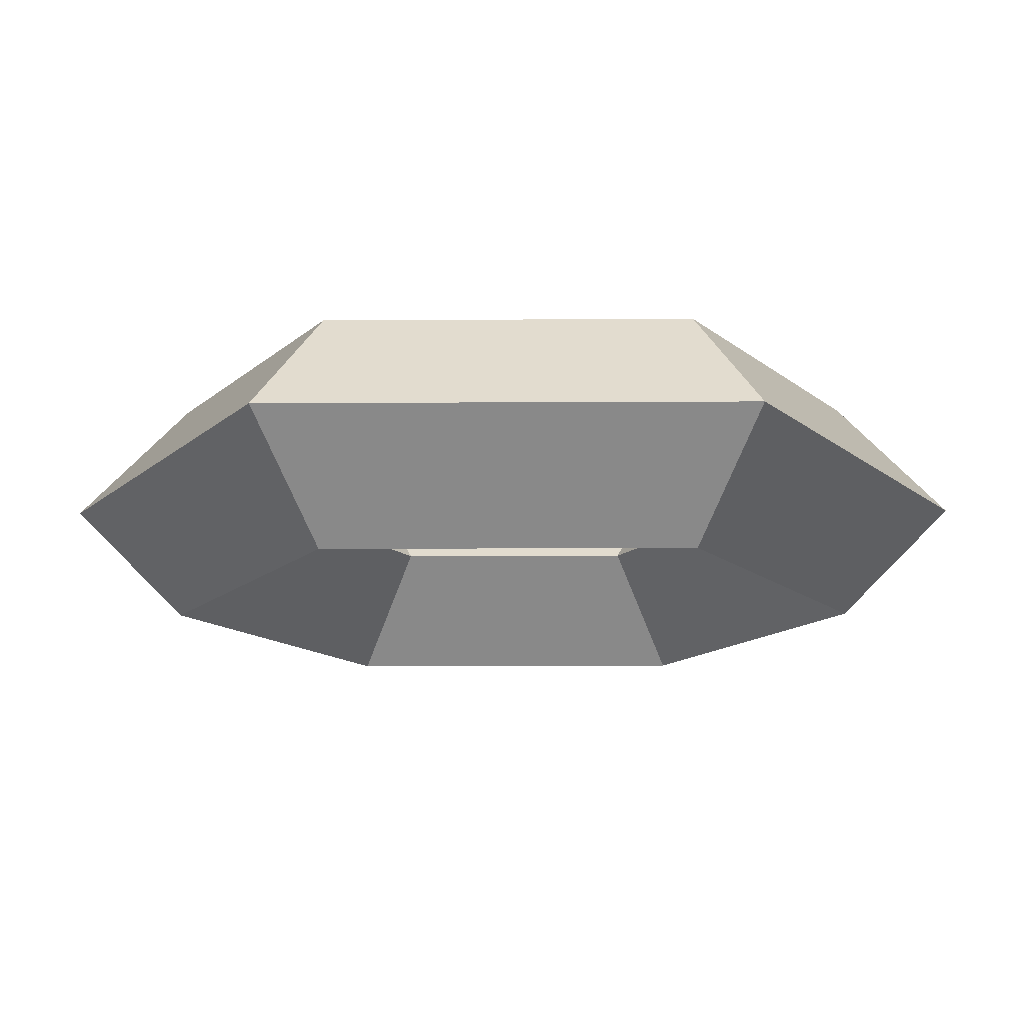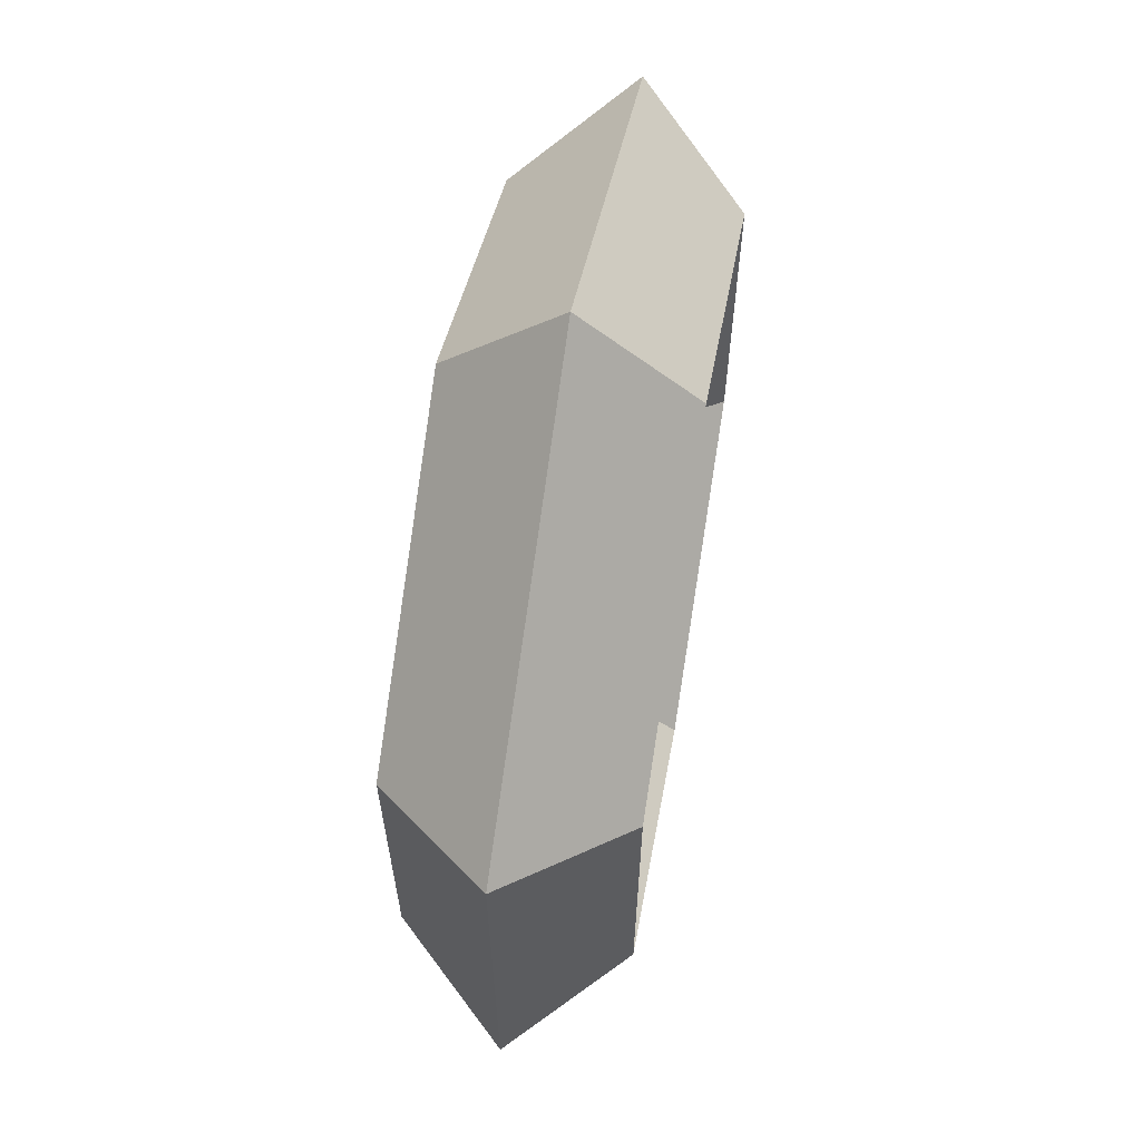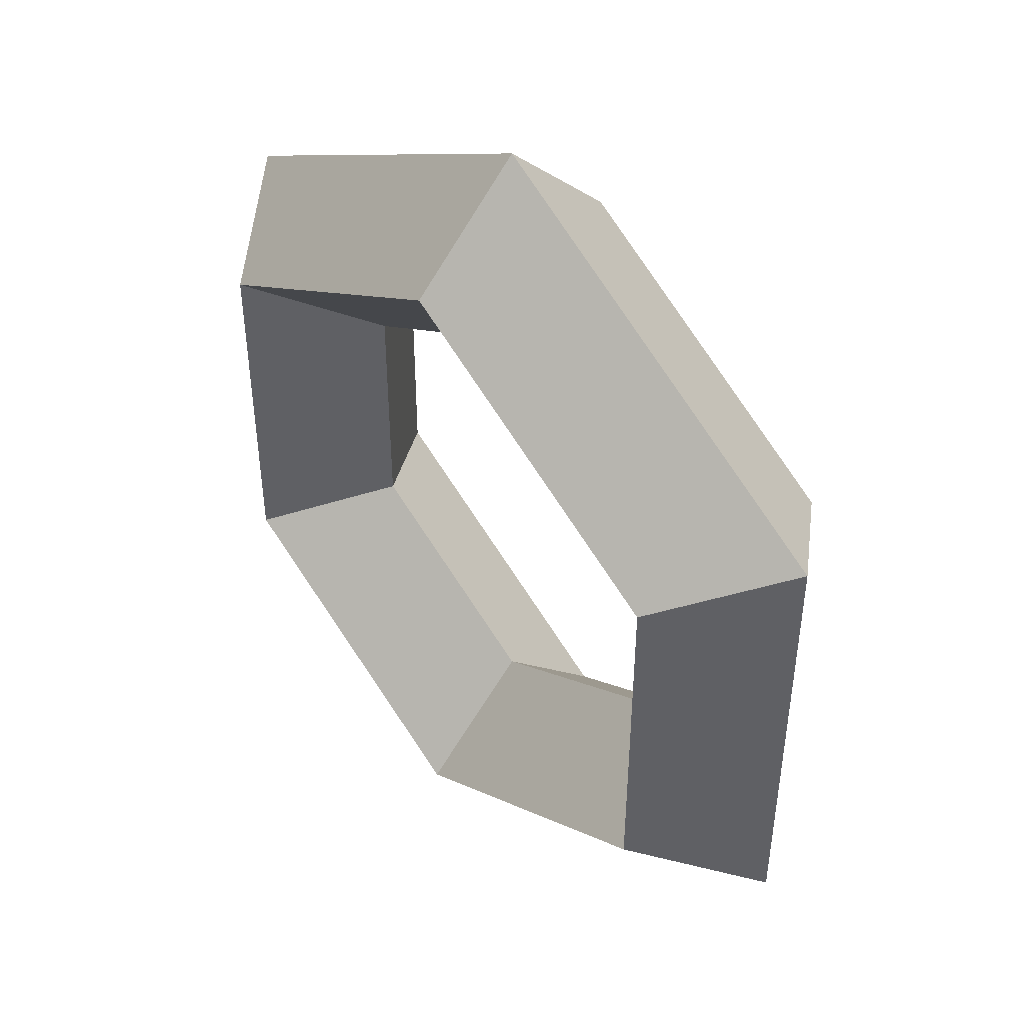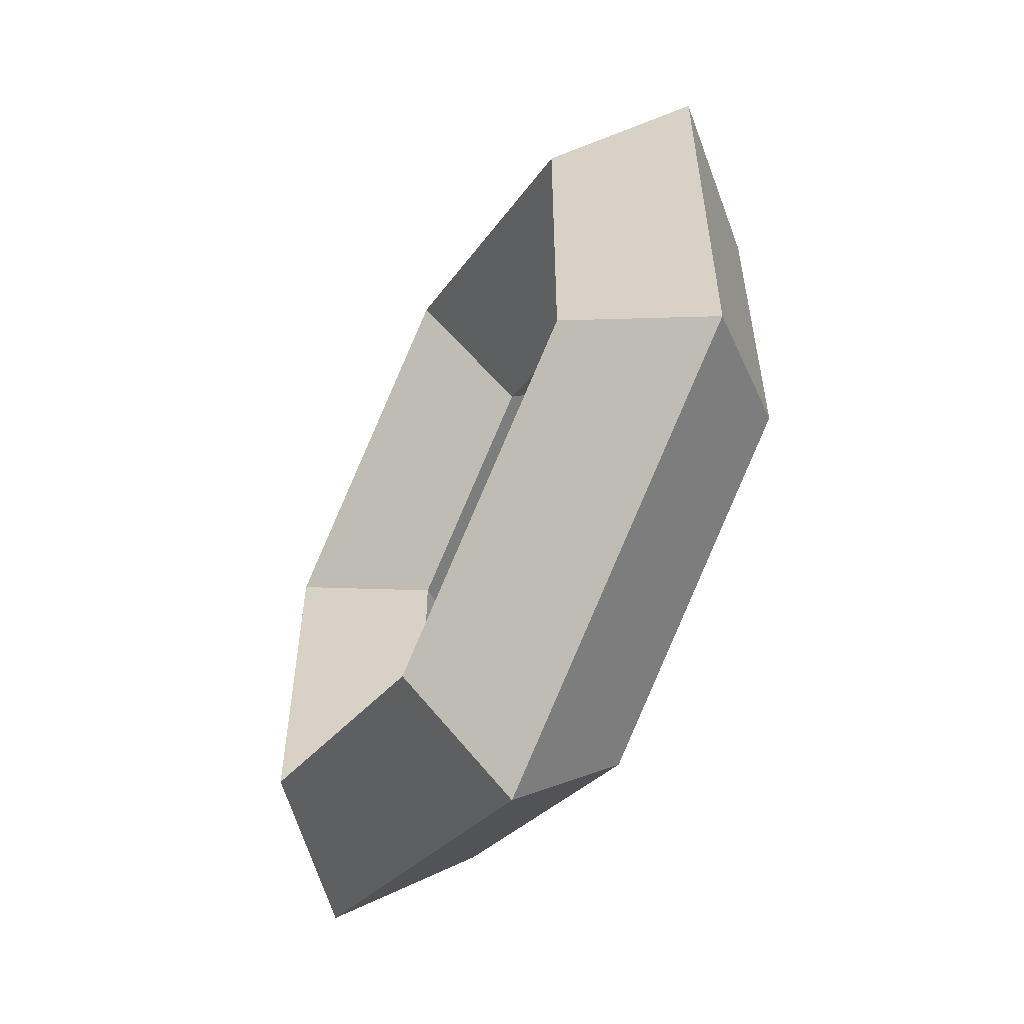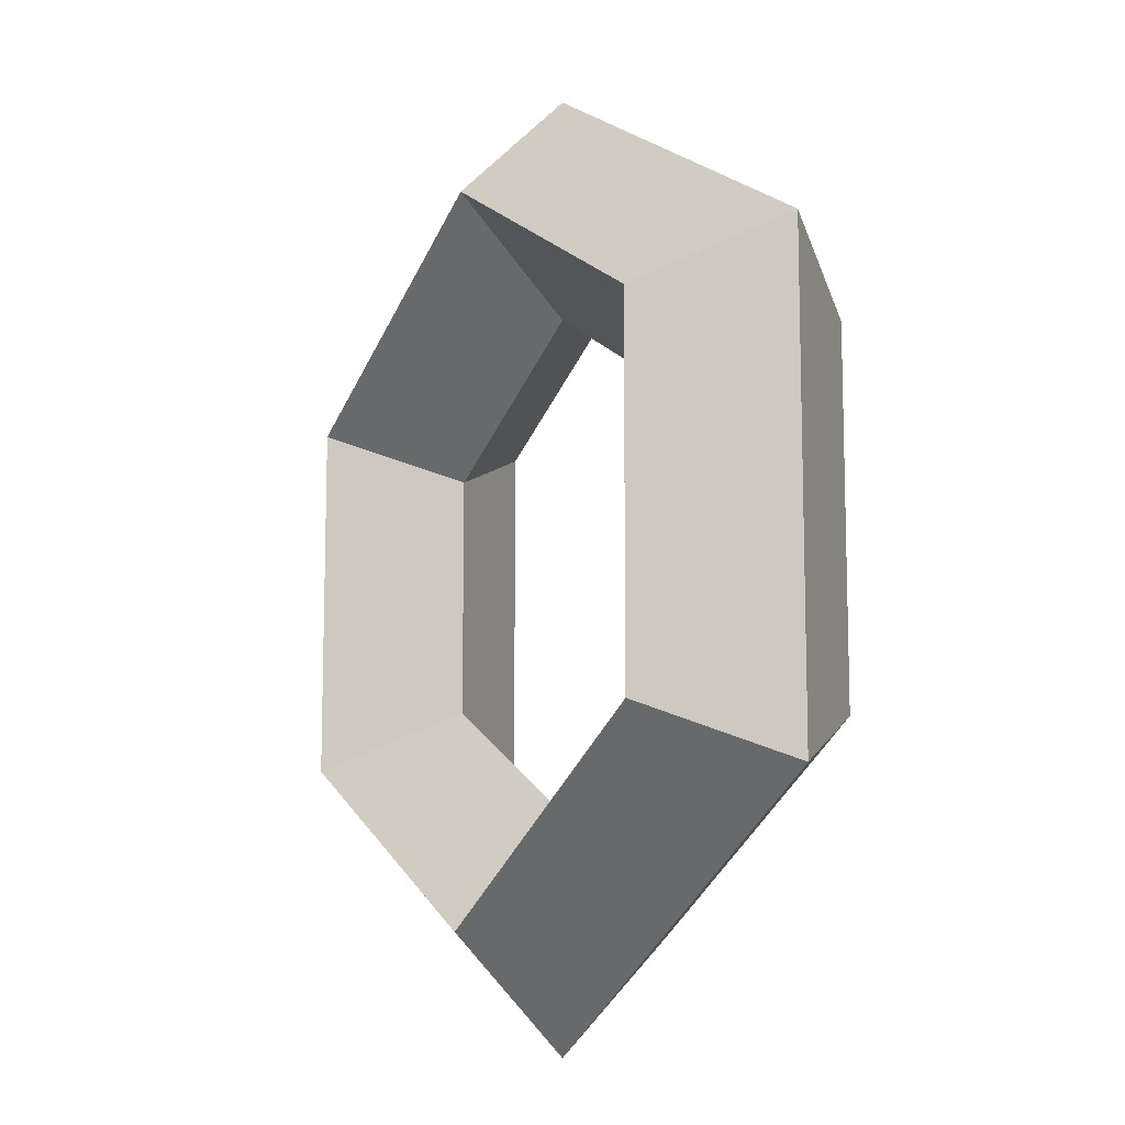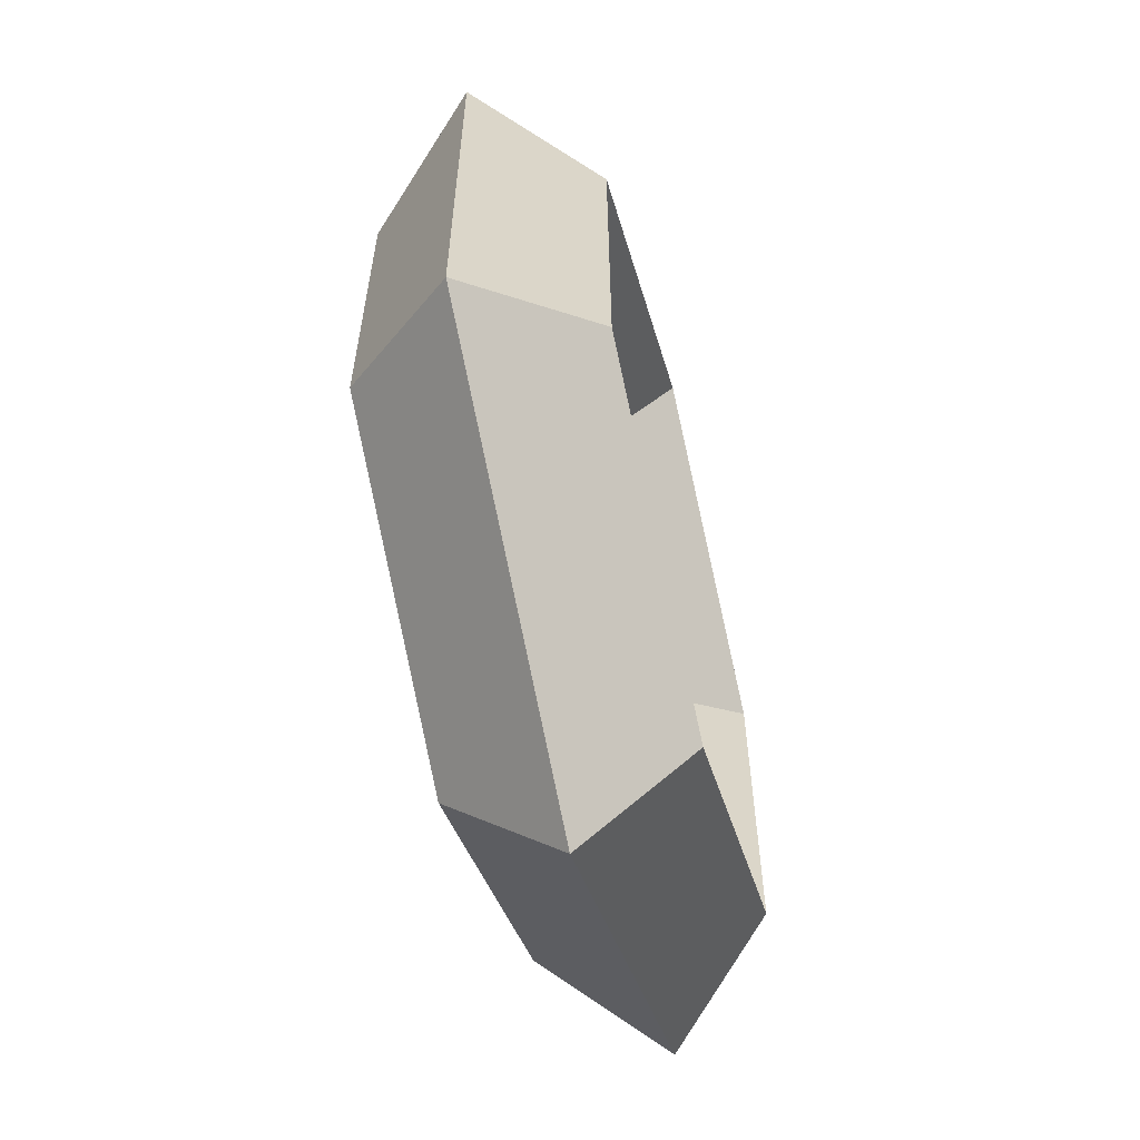
<metadata>
{"format":"obj","ext":"obj","renderer":"f3d","projection":"perspective","resolution":1024,"background":"white","views":[{"elev":-14.2,"azim":-149.3,"up":"+Z"},{"elev":64.3,"azim":99.6,"up":"+Y"},{"elev":45.7,"azim":-130.5,"up":"+Y"},{"elev":-56.9,"azim":62.6,"up":"+Y"},{"elev":-11.2,"azim":-119.3,"up":"+Y"},{"elev":-61.4,"azim":-75.9,"up":"+Y"}]}
</metadata>
<code>
o inductor-base_Torus.001
v 0.7511 0.355 0.895
v 0.6905 0.39 0.825
v 0.6299 0.425 0.895
v 0.6905 0.39 0.965
v 0.5 0.21 0.895
v 0.5 0.28 0.825
v 0.5 0.35 0.895
v 0.5 0.28 0.965
v 0.2489 0.355 0.895
v 0.3095 0.39 0.825
v 0.3701 0.425 0.895
v 0.3095 0.39 0.965
v 0.2489 0.645 0.895
v 0.3095 0.61 0.825
v 0.3701 0.575 0.895
v 0.3095 0.61 0.965
v 0.5 0.79 0.895
v 0.5 0.72 0.825
v 0.5 0.65 0.895
v 0.5 0.72 0.965
v 0.7511 0.645 0.895
v 0.6905 0.61 0.825
v 0.6299 0.575 0.895
v 0.6905 0.61 0.965
f 1 5 6 2
f 2 6 7 3
f 3 7 8 4
f 1 4 8 5
f 5 9 10 6
f 6 10 11 7
f 7 11 12 8
f 8 12 9 5
f 9 13 14 10
f 10 14 15 11
f 11 15 16 12
f 12 16 13 9
f 13 17 18 14
f 14 18 19 15
f 15 19 20 16
f 16 20 17 13
f 17 21 22 18
f 18 22 23 19
f 19 23 24 20
f 20 24 21 17
f 21 1 2 22
f 22 2 3 23
f 23 3 4 24
f 24 4 1 21

</code>
